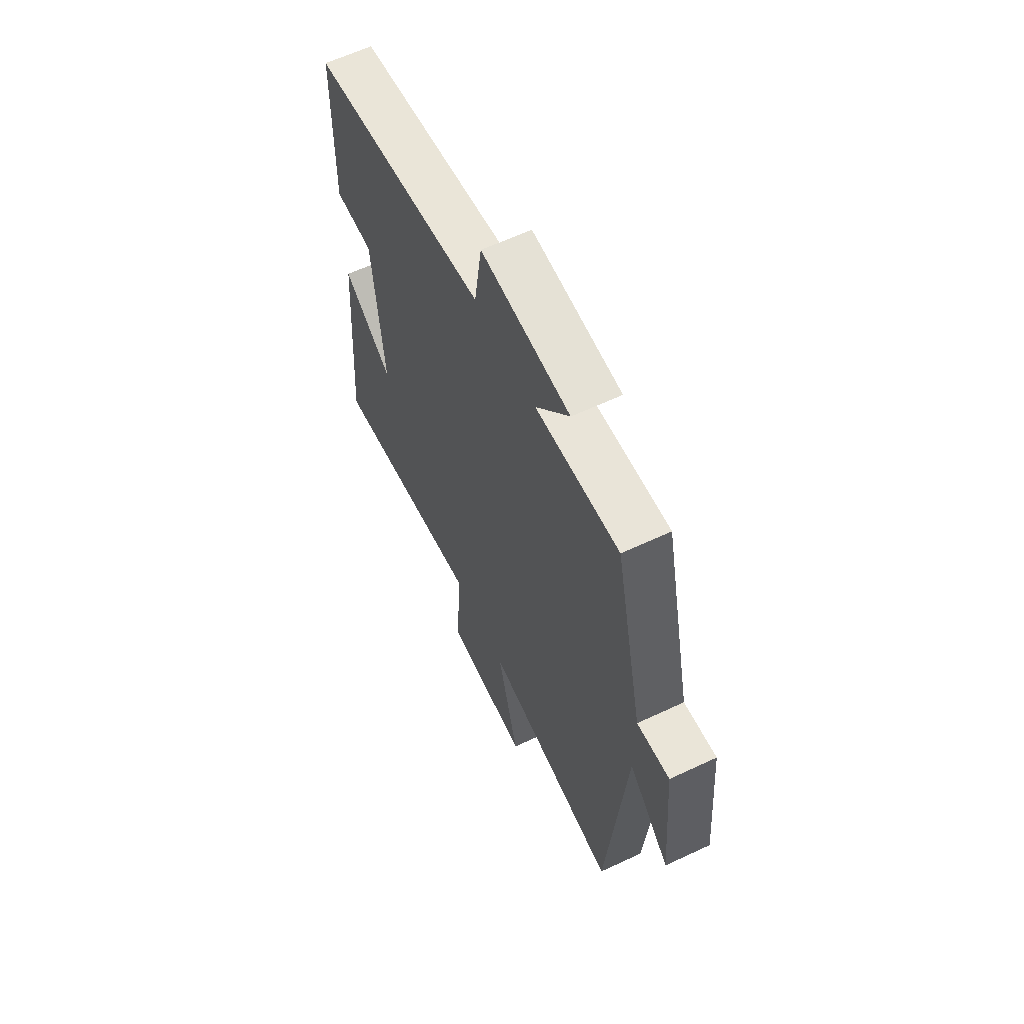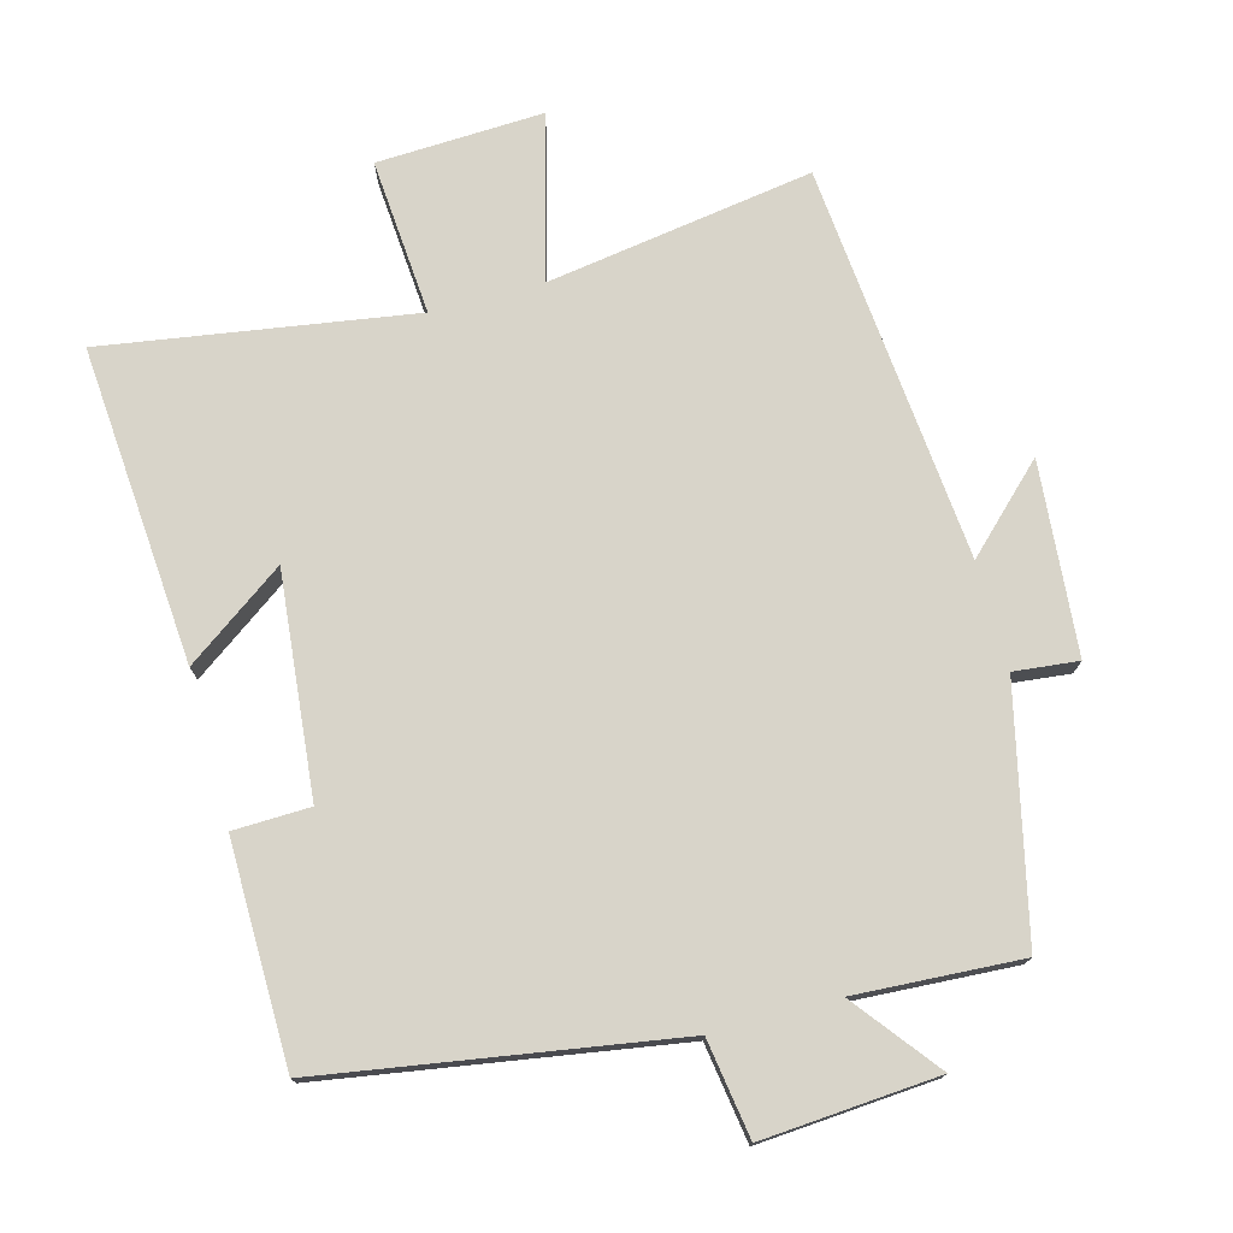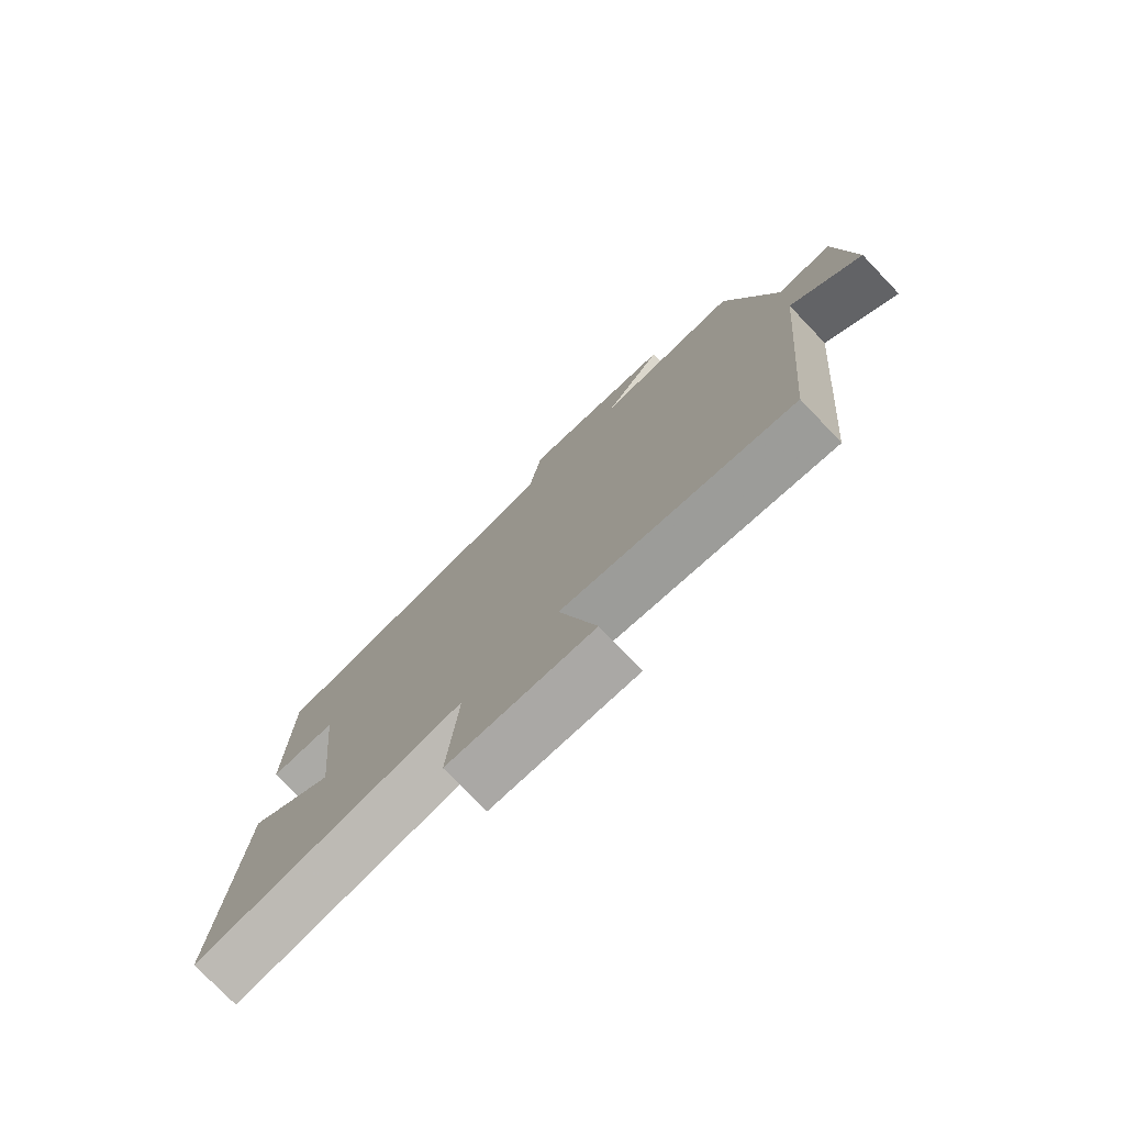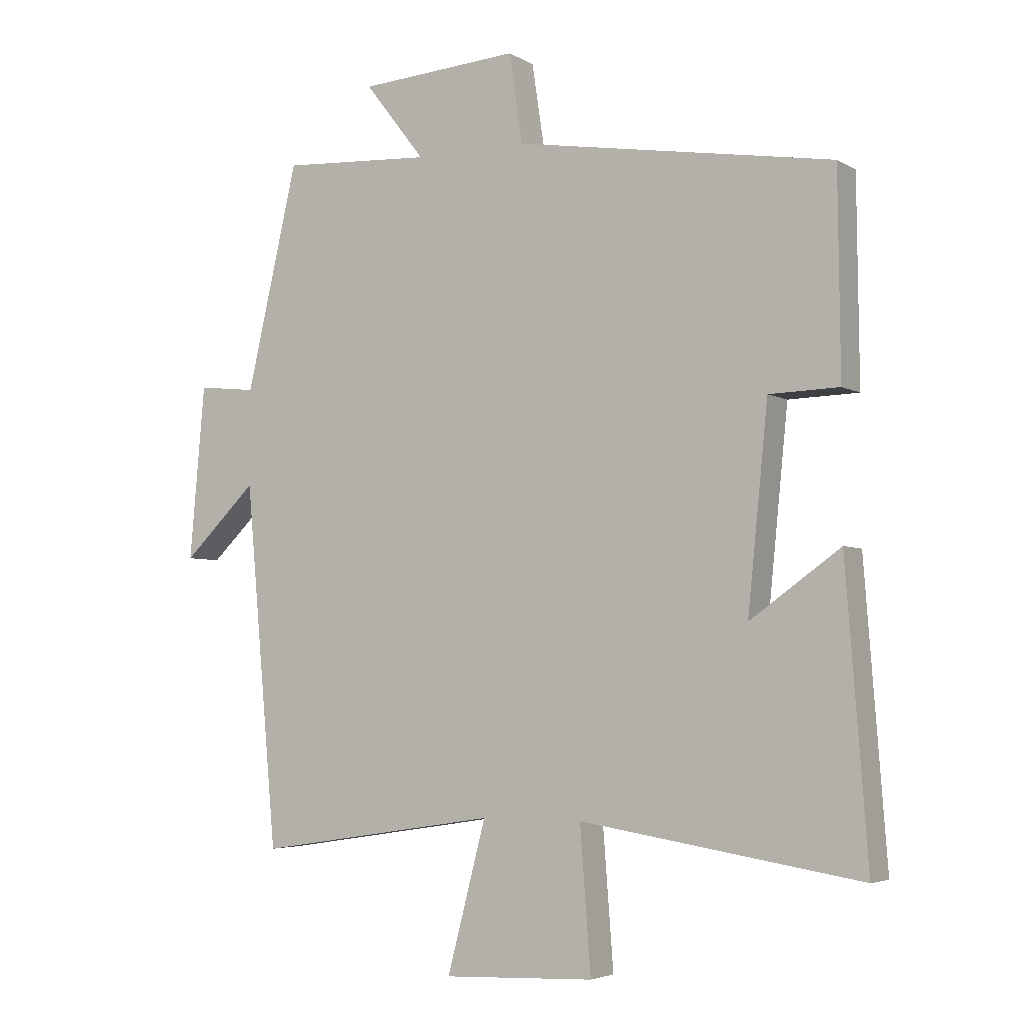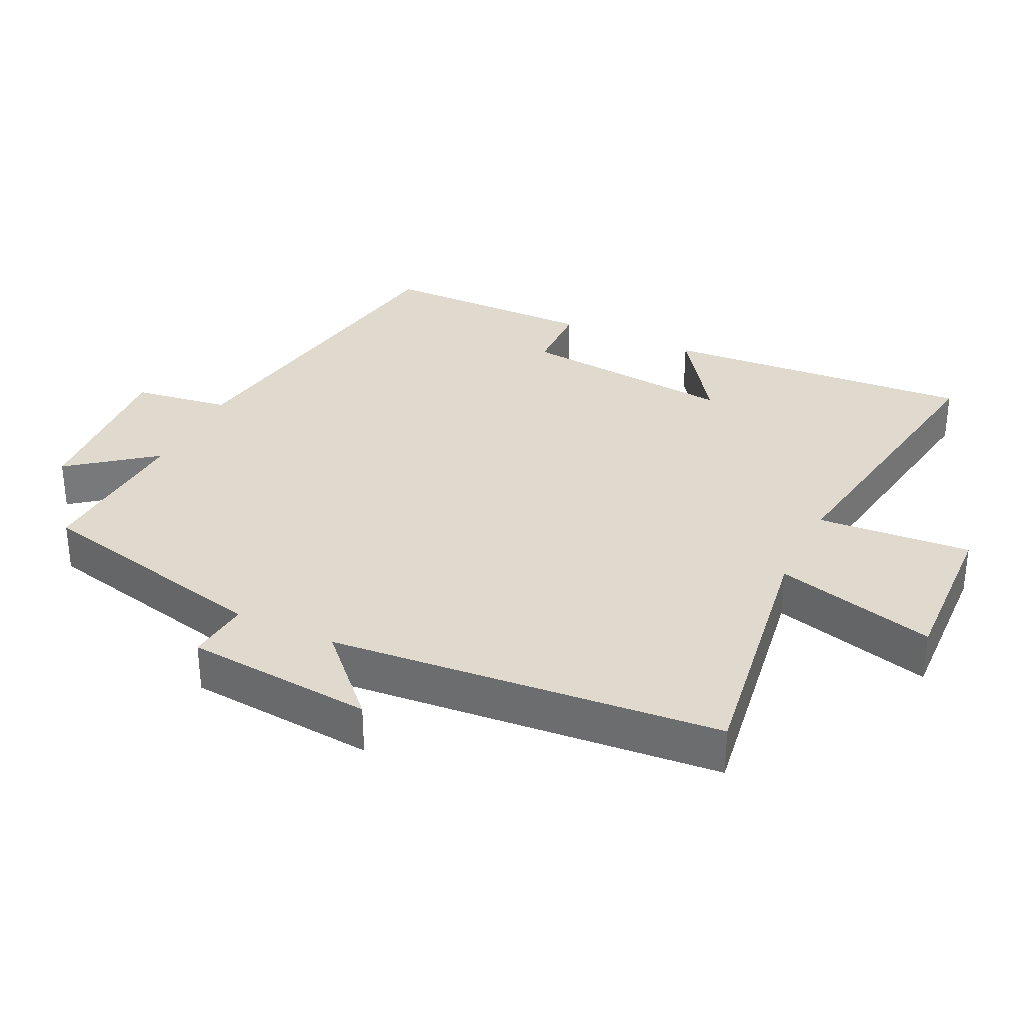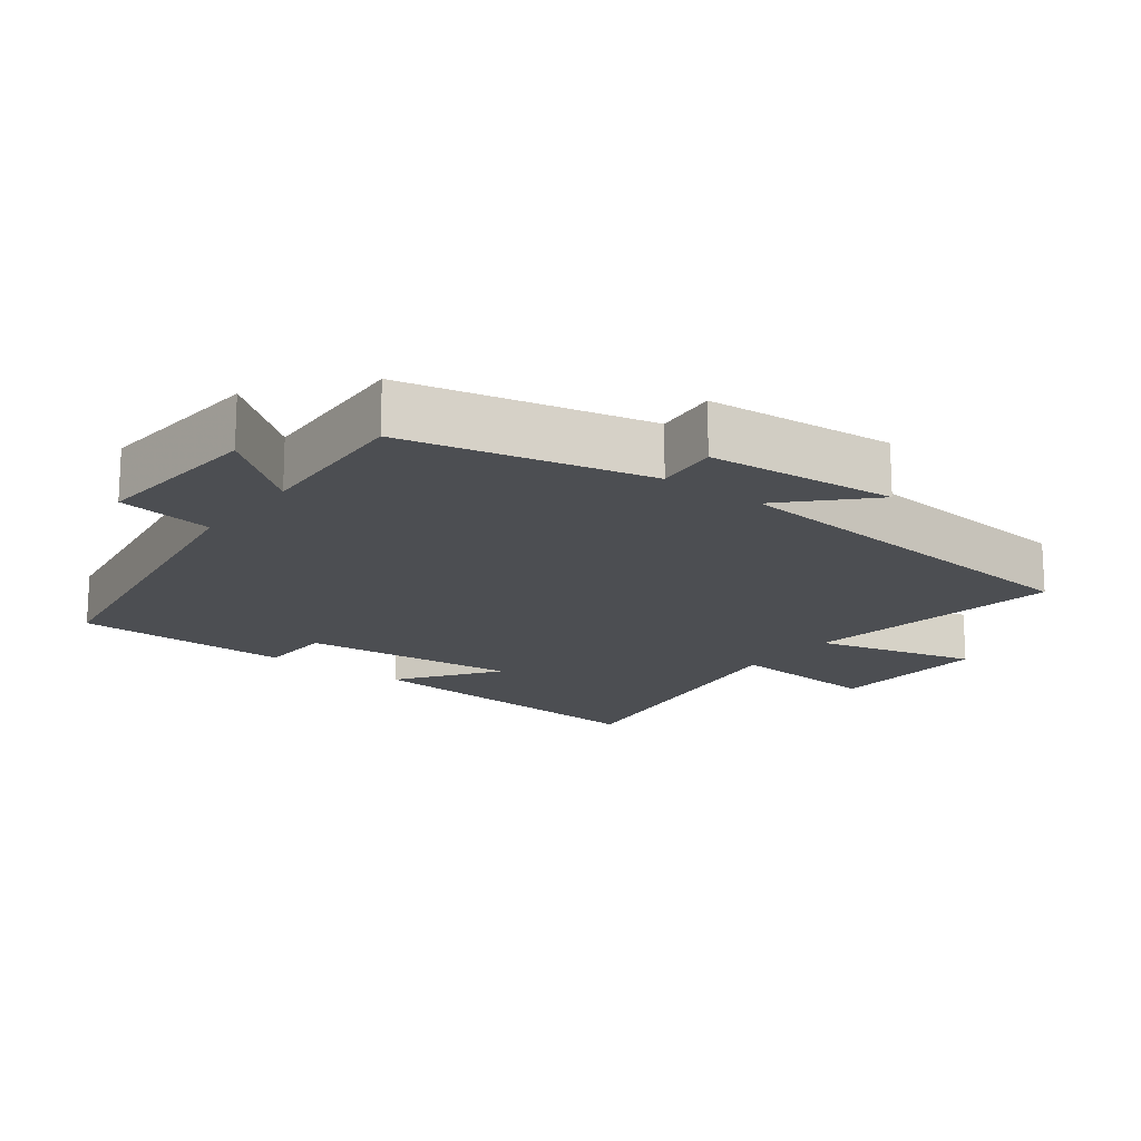
<metadata>
{"format":"obj","ext":"obj","renderer":"f3d","projection":"perspective","resolution":1024,"background":"white","views":[{"elev":61.9,"azim":64.5,"up":"+Z"},{"elev":75.4,"azim":-15.2,"up":"+Y"},{"elev":-77.1,"azim":43.8,"up":"+Z"},{"elev":-4.3,"azim":-150.0,"up":"+Z"},{"elev":32.7,"azim":115.7,"up":"+Y"},{"elev":-16.9,"azim":52.6,"up":"+Y"}]}
</metadata>
<code>
v 0.449 0.07 -0.558
v 0.068 0.07 -0.5
v 0.129 0.07 -0.734
v -0.109 0.07 -0.724
v -0.092 0.07 -0.5
v -0.534 0.07 -0.57
v -0.5 0.07 -0.116
v -0.358 0.07 -0.217
v -0.39 0.07 0.099
v -0.5 0.07 0.102
v -0.497 0.07 0.418
v 0.004 0.07 0.5
v 0.025 0.07 0.64
v 0.277 0.07 0.622
v 0.182 0.07 0.5
v 0.419 0.07 0.514
v 0.5 0.07 0.162
v 0.592 0.07 0.172
v 0.616 0.07 -0.102
v 0.5 0.07 0.01
v 0.449 0 -0.558
v 0.068 0 -0.5
v 0.129 0 -0.734
v -0.109 0 -0.724
v -0.092 0 -0.5
v -0.534 0 -0.57
v -0.5 0 -0.116
v -0.358 0 -0.217
v -0.39 0 0.099
v -0.5 0 0.102
v -0.497 0 0.418
v 0.004 0 0.5
v 0.025 0 0.64
v 0.277 0 0.622
v 0.182 0 0.5
v 0.419 0 0.514
v 0.5 0 0.162
v 0.592 0 0.172
v 0.616 0 -0.102
v 0.5 0 0.01
f 17 18 19 20
f 20 1 2
f 17 20 2
f 16 17 2
f 15 16 2
f 12 13 14 15
f 11 12 15
f 10 11 15
f 9 10 15
f 8 9 15 2
f 5 6 7 8
f 5 8 2 3
f 3 4 5
f 40 39 38 37
f 22 21 40
f 22 40 37
f 22 37 36
f 22 36 35
f 35 34 33 32
f 35 32 31
f 35 31 30
f 35 30 29
f 22 35 29 28
f 28 27 26 25
f 23 22 28 25
f 25 24 23
f 1 21 22 2
f 2 22 23 3
f 3 23 24 4
f 4 24 25 5
f 5 25 26 6
f 6 26 27 7
f 7 27 28 8
f 8 28 29 9
f 9 29 30 10
f 10 30 31 11
f 11 31 32 12
f 12 32 33 13
f 13 33 34 14
f 14 34 35 15
f 15 35 36 16
f 16 36 37 17
f 17 37 38 18
f 18 38 39 19
f 19 39 40 20
f 20 40 21 1

</code>
